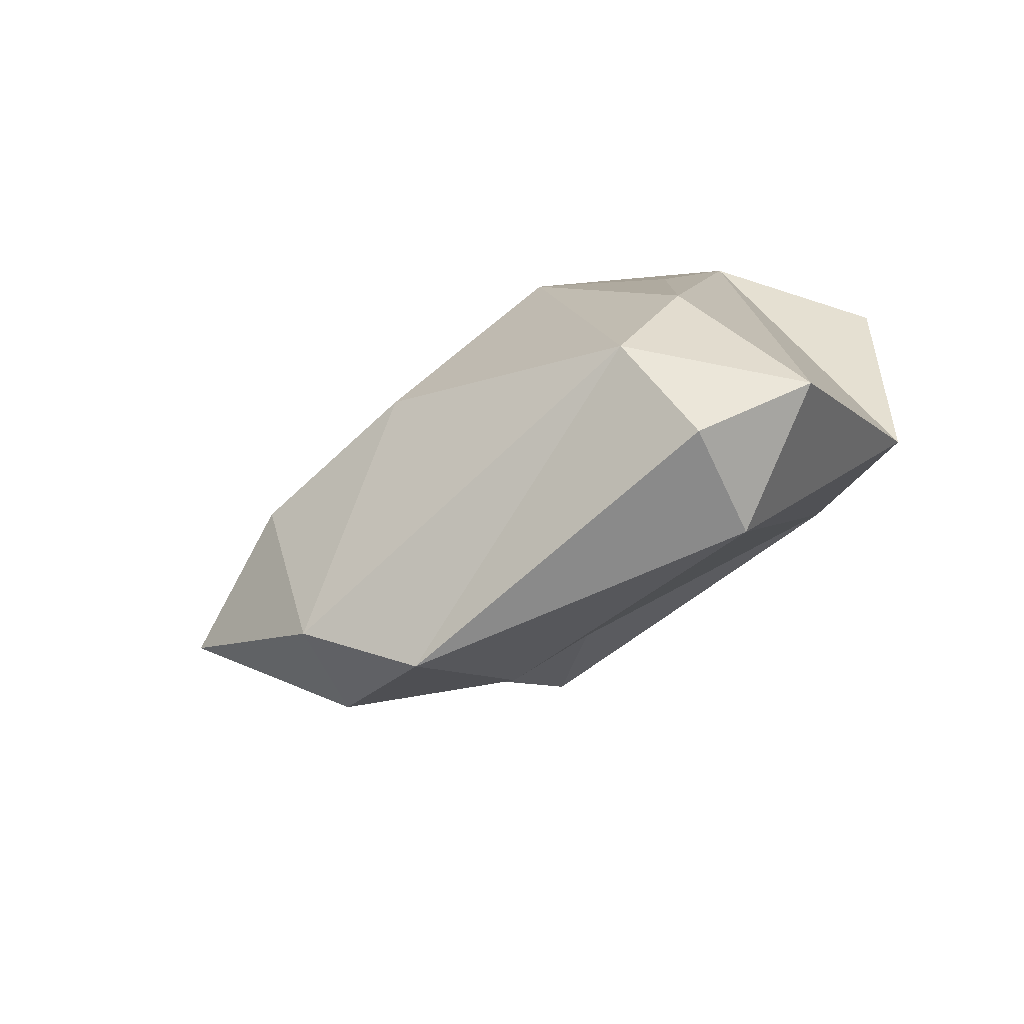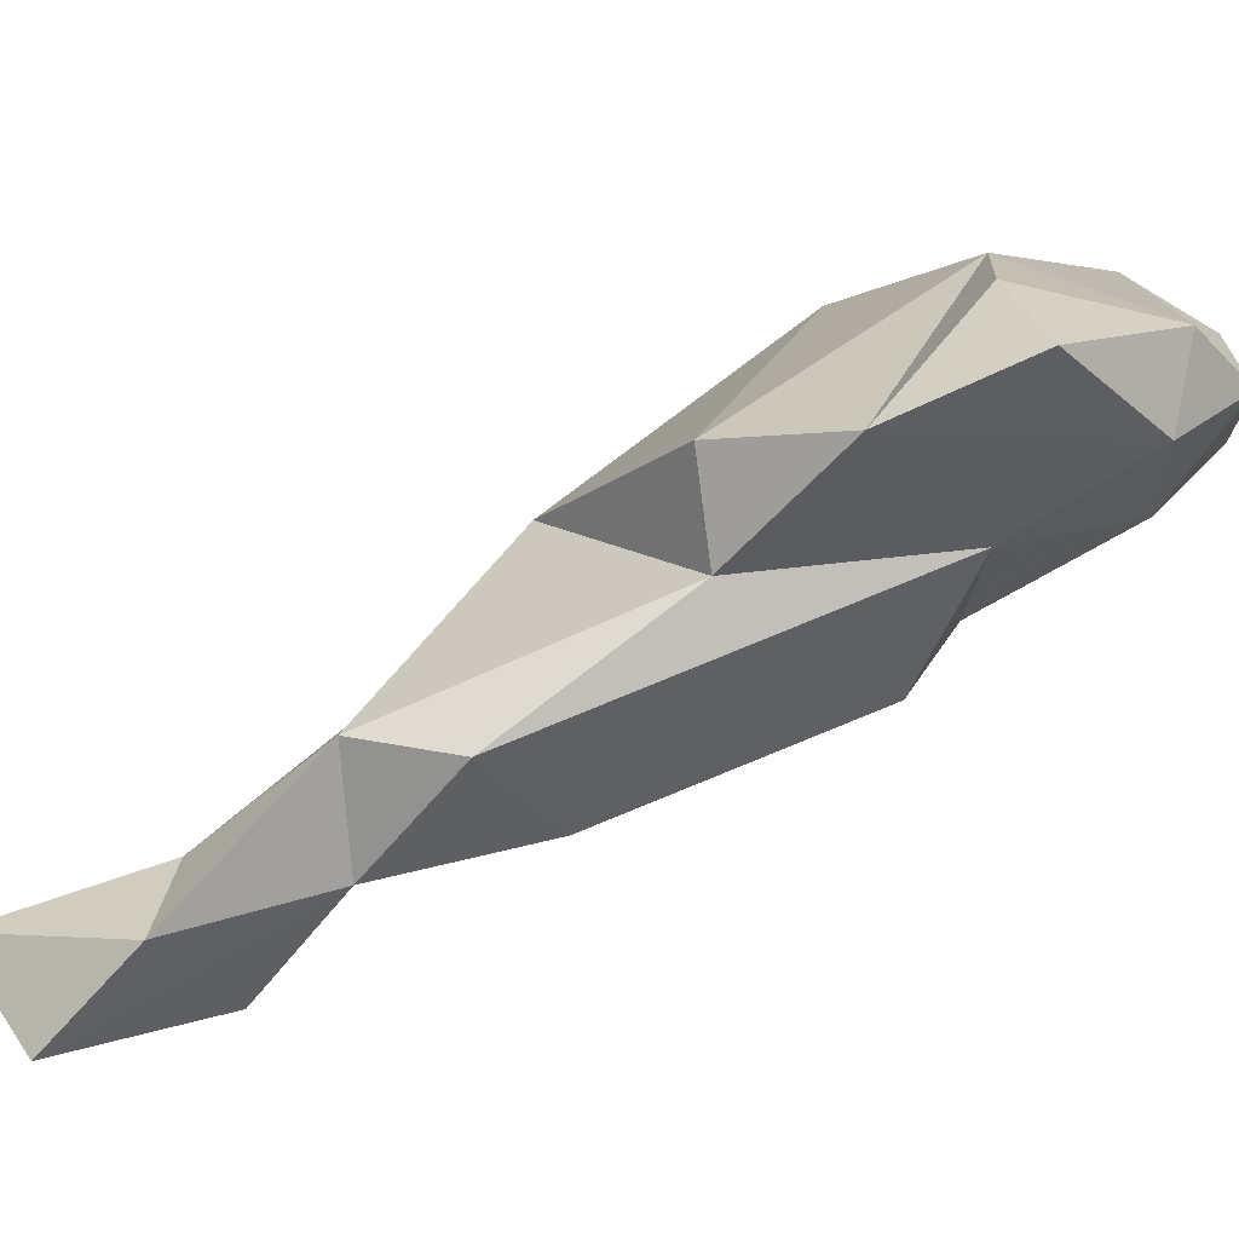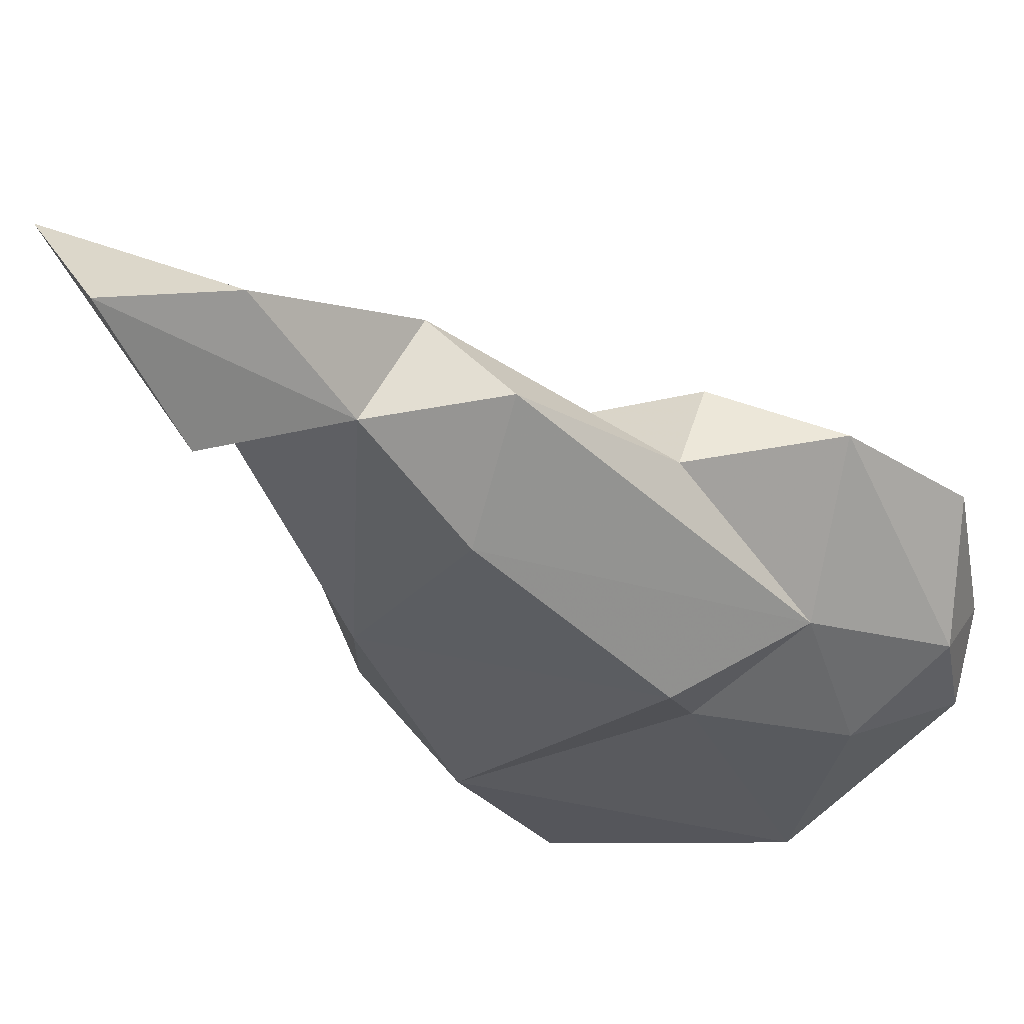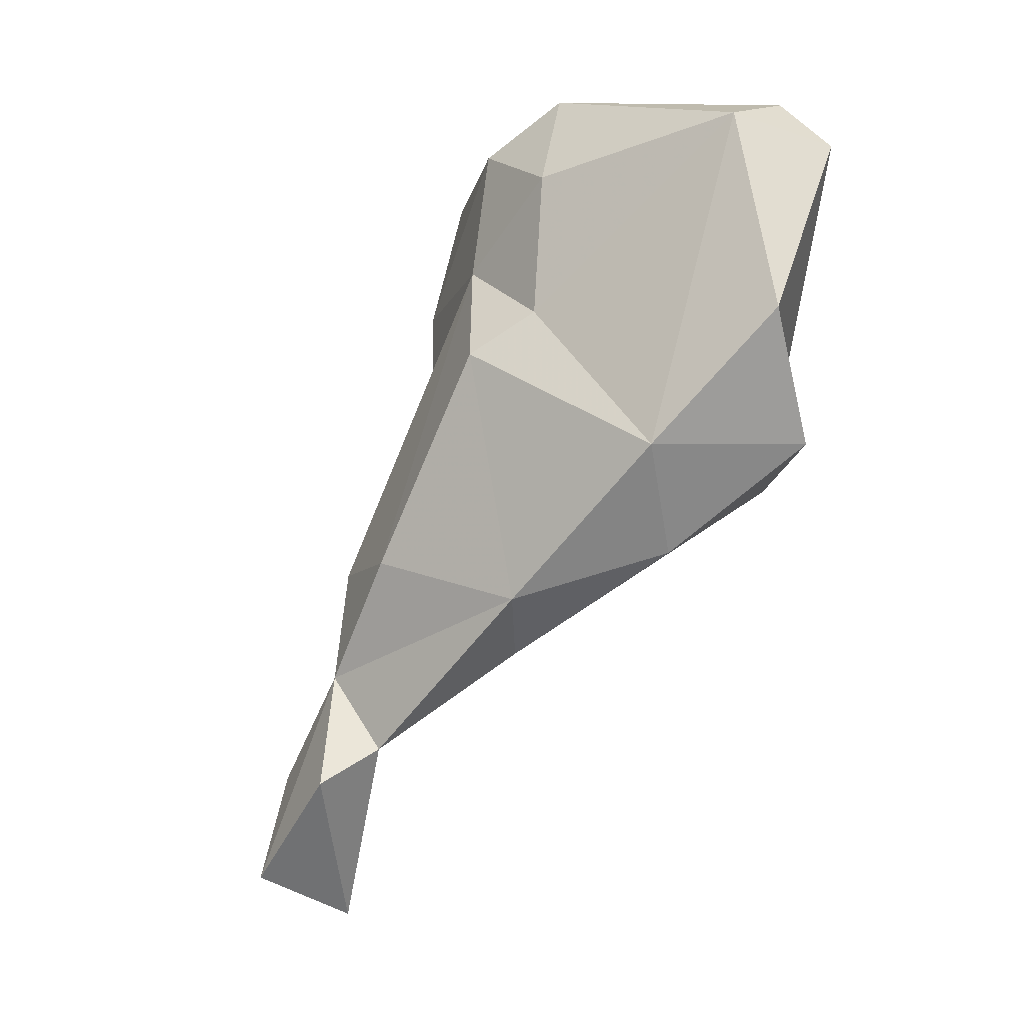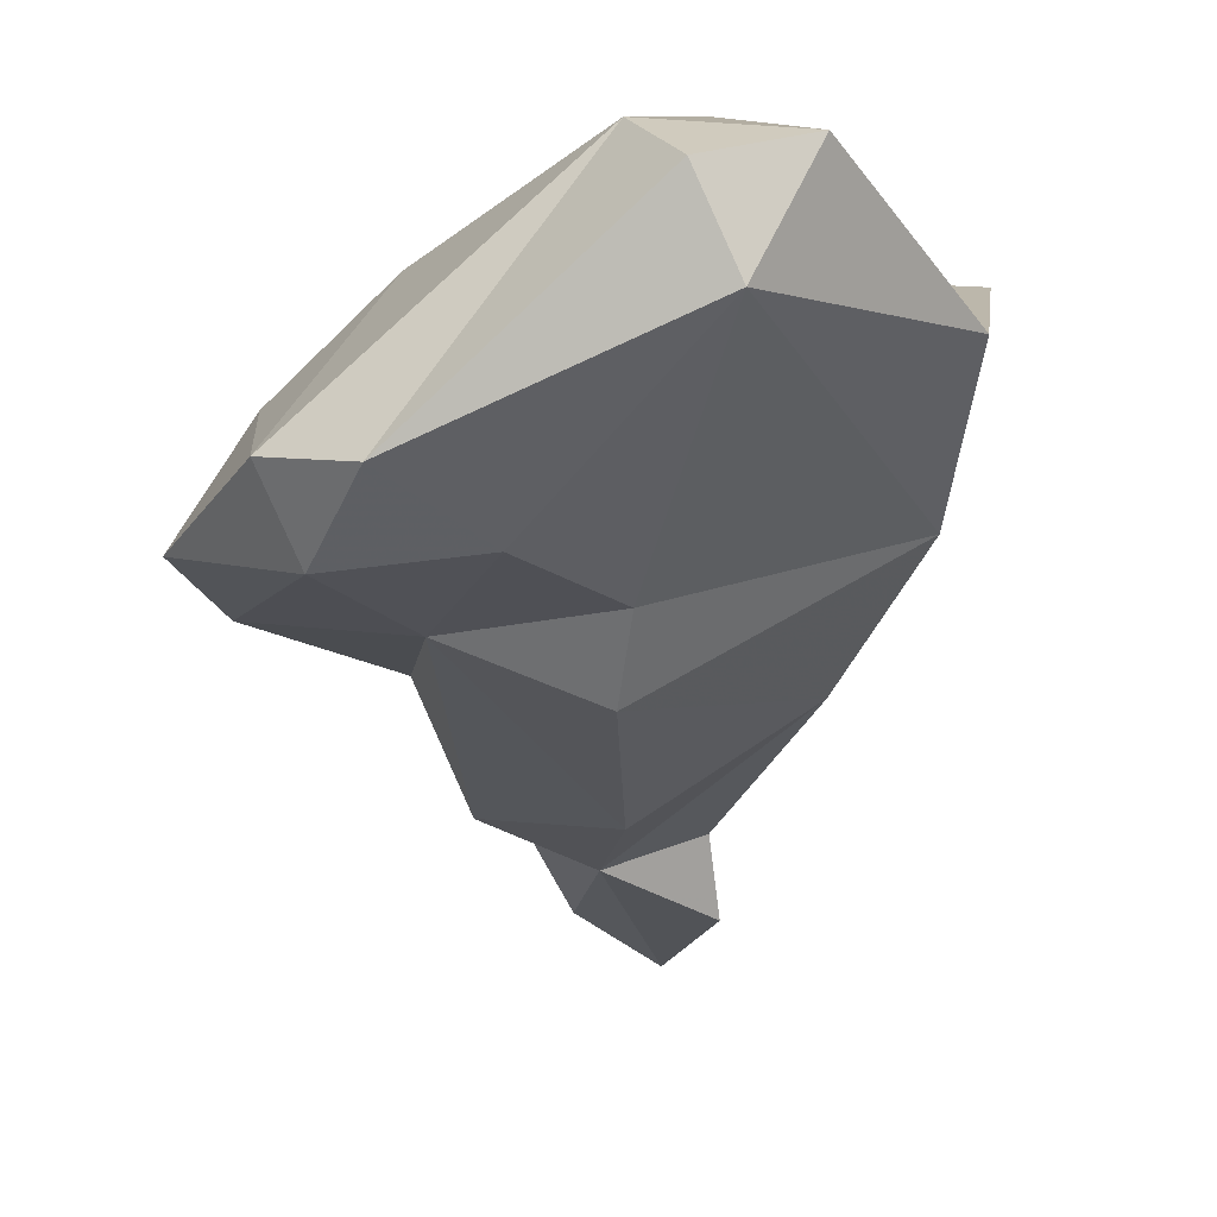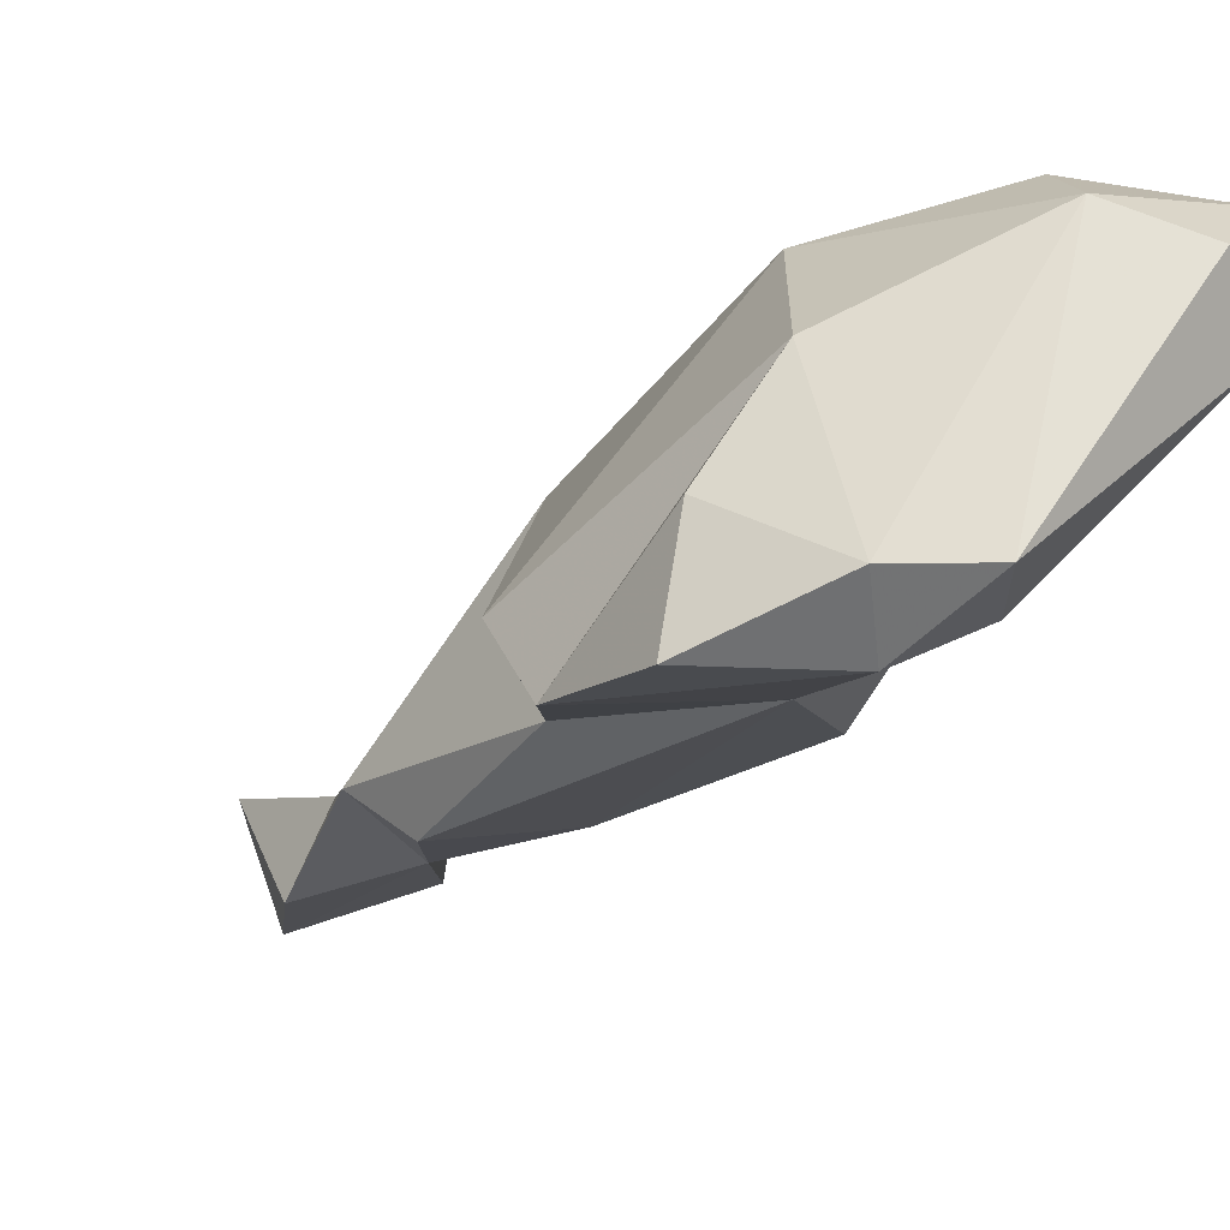
<metadata>
{"format":"obj","ext":"obj","renderer":"f3d","projection":"perspective","resolution":1024,"background":"white","views":[{"elev":26.8,"azim":173.7,"up":"+Z"},{"elev":-29.6,"azim":91.8,"up":"+Z"},{"elev":-74.2,"azim":47.6,"up":"+Z"},{"elev":20.3,"azim":-113.1,"up":"+Y"},{"elev":2.9,"azim":-176.3,"up":"+Z"},{"elev":11.1,"azim":134.0,"up":"+Z"}]}
</metadata>
<code>
v 251.3 298.9 80.54
v 250.9 292.3 82.11
v 252.9 287.2 76.17
v 255.4 288.5 82.5
v 252.4 292.8 74.91
v 256.8 281.5 70.12
v 255.7 284.9 69.47
v 255.7 305 85.55
v 259.7 276.2 64.1
v 258.3 294.4 84.71
v 257.8 306.5 81.5
v 261.2 266.5 62.74
v 261.1 302.9 86.12
v 258.8 299.9 86.39
v 262.8 283.8 75.82
v 259.2 306.4 84.82
v 259.4 275.2 60.93
v 263.9 280.1 69.64
v 261.1 297 72.93
v 262.8 273.5 64.37
v 262.3 293.1 84.09
v 261.7 269.3 58.38
v 263.3 278.7 63.11
v 261.7 295.1 69.85
v 264.2 302.8 74.7
v 262.1 285 65.25
v 264.6 272.9 60.84
v 267.5 298 82.36
v 267.6 305.7 77.1
v 266.9 297.6 72.13
v 267.2 282.4 65.27
v 270.5 288.9 73.76
v 268.4 289.3 70.44
v 266.9 278.5 66.22
v 273.1 293.7 72.34
v 269.5 302.8 74.09
v 271.6 297.8 78.48
v 270.9 303.6 77.23
v 274.1 299.1 74.43
g foo
f 16 8 13
f 14 13 8
f 28 38 13
f 14 21 13
f 21 28 13
f 10 21 14
f 16 13 29
f 13 38 29
f 4 10 14
f 8 4 14
f 29 11 16
f 16 11 8
f 1 4 8
f 1 8 11
f 28 37 38
f 4 21 10
f 25 11 29
f 2 4 1
f 39 37 35
f 28 35 37
f 37 39 38
f 32 28 21
f 38 39 36
f 15 21 4
f 36 29 38
f 36 25 29
f 2 3 4
f 5 3 2
f 1 11 5
f 2 1 5
f 32 35 28
f 21 15 32
f 36 39 35
f 15 4 6
f 30 36 35
f 25 36 30
f 3 6 4
f 19 25 30
f 19 11 25
f 19 5 11
f 33 35 32
f 15 33 32
f 30 35 33
f 6 9 15
f 19 30 24
f 24 5 19
f 5 24 7
f 7 3 5
f 15 34 33
f 31 30 33
f 9 18 15
f 26 24 30
f 26 7 24
f 3 7 6
f 31 33 34
f 15 18 34
f 26 30 31
f 6 7 9
f 18 20 34
f 23 31 34
f 9 20 18
f 26 31 23
f 7 26 23
f 9 7 23
f 27 20 12
f 27 34 20
f 9 12 20
f 27 23 34
f 17 12 9
f 23 17 9
f 22 27 12
f 23 27 22
f 12 17 22
f 17 23 22
g

</code>
